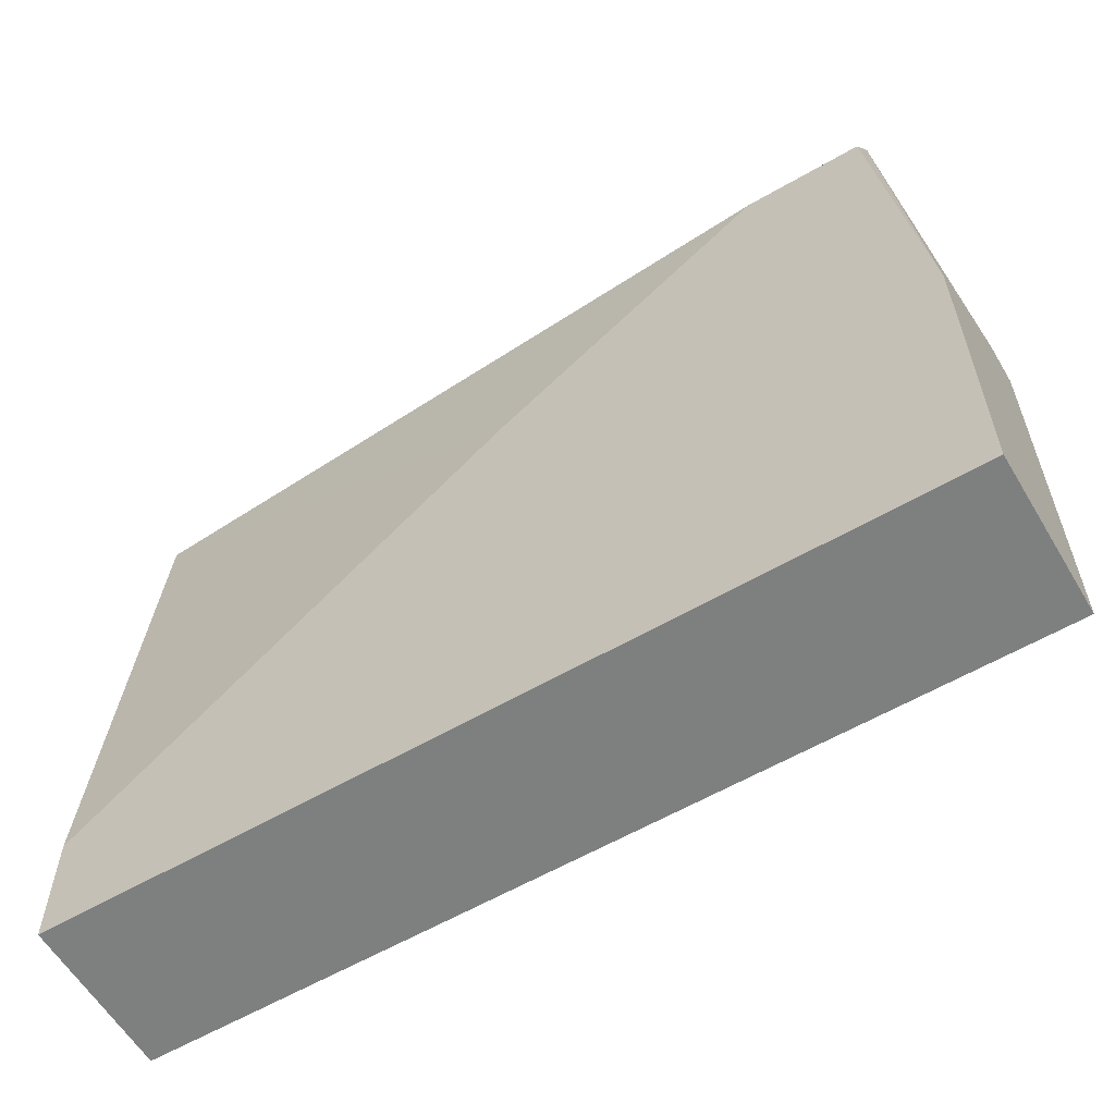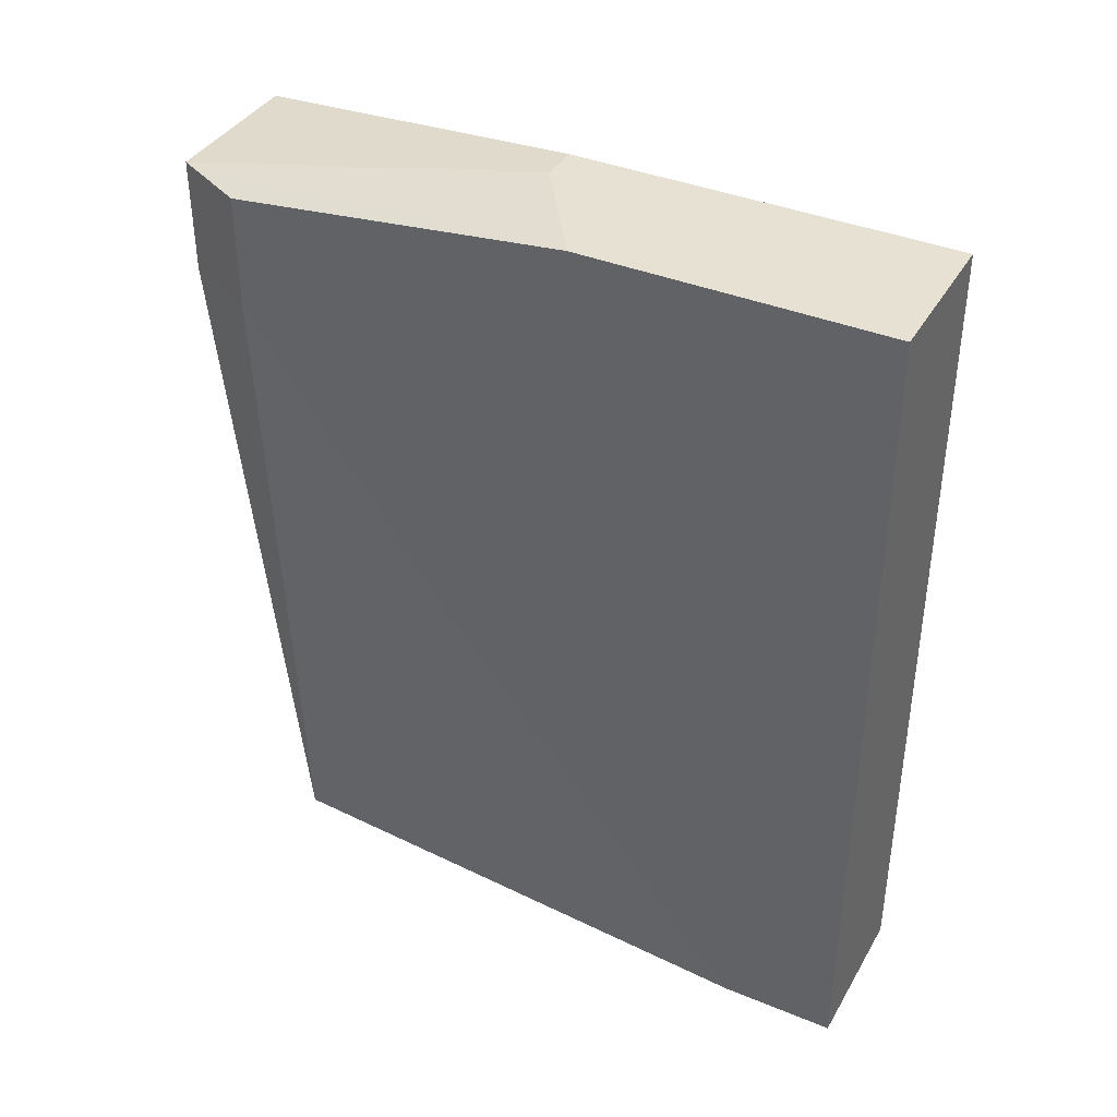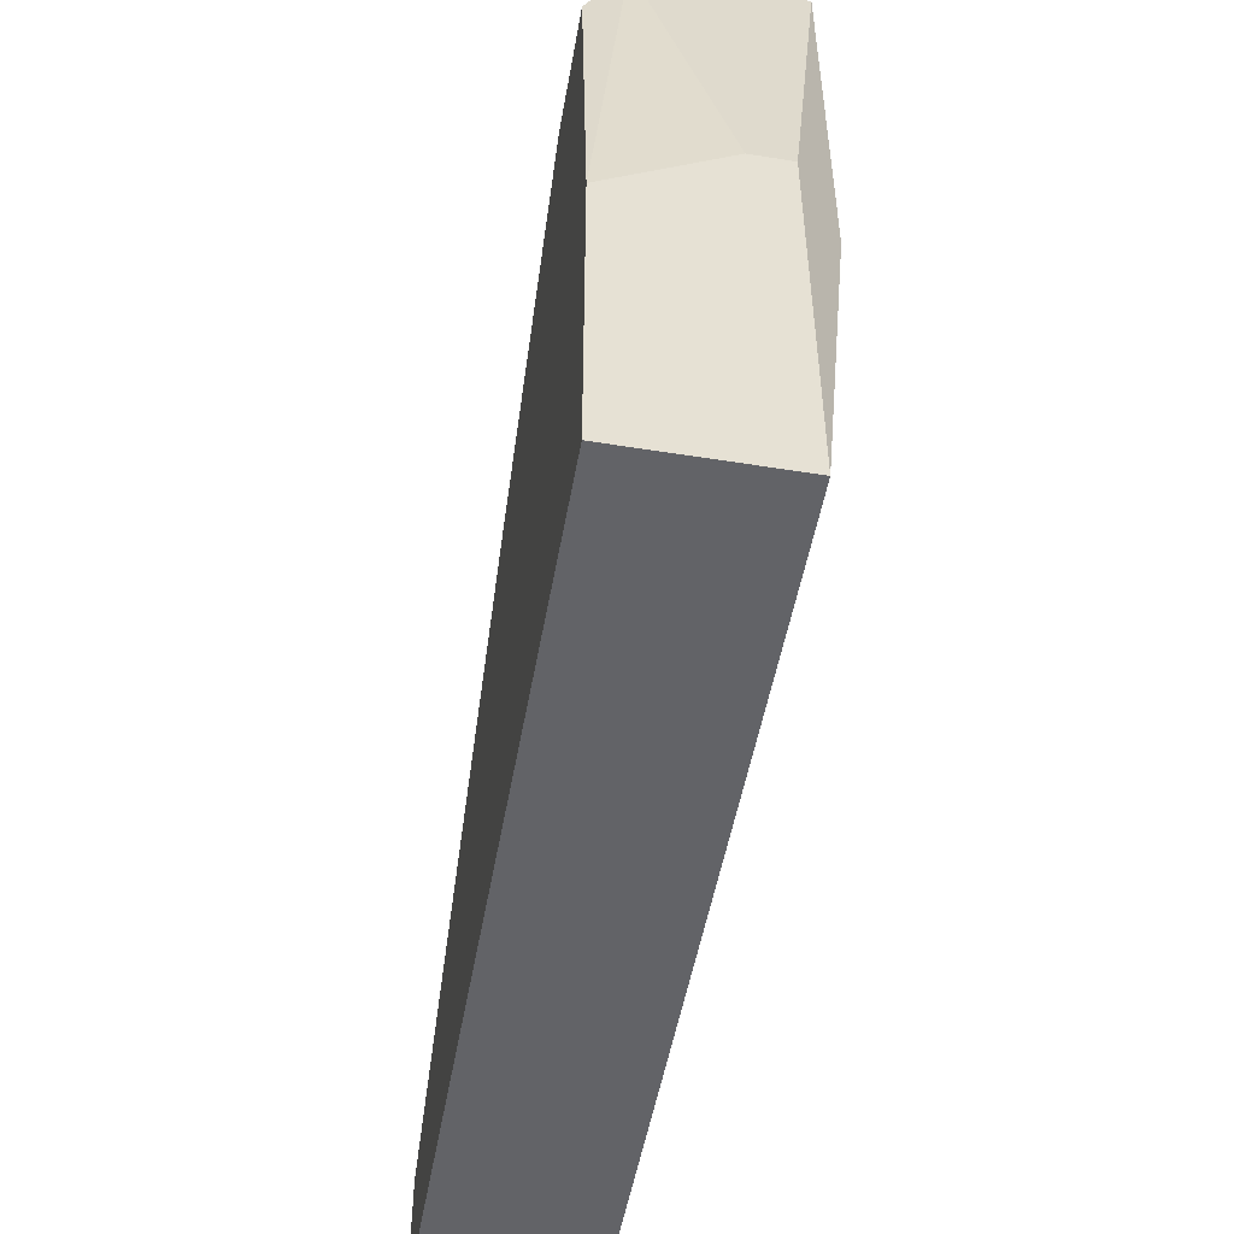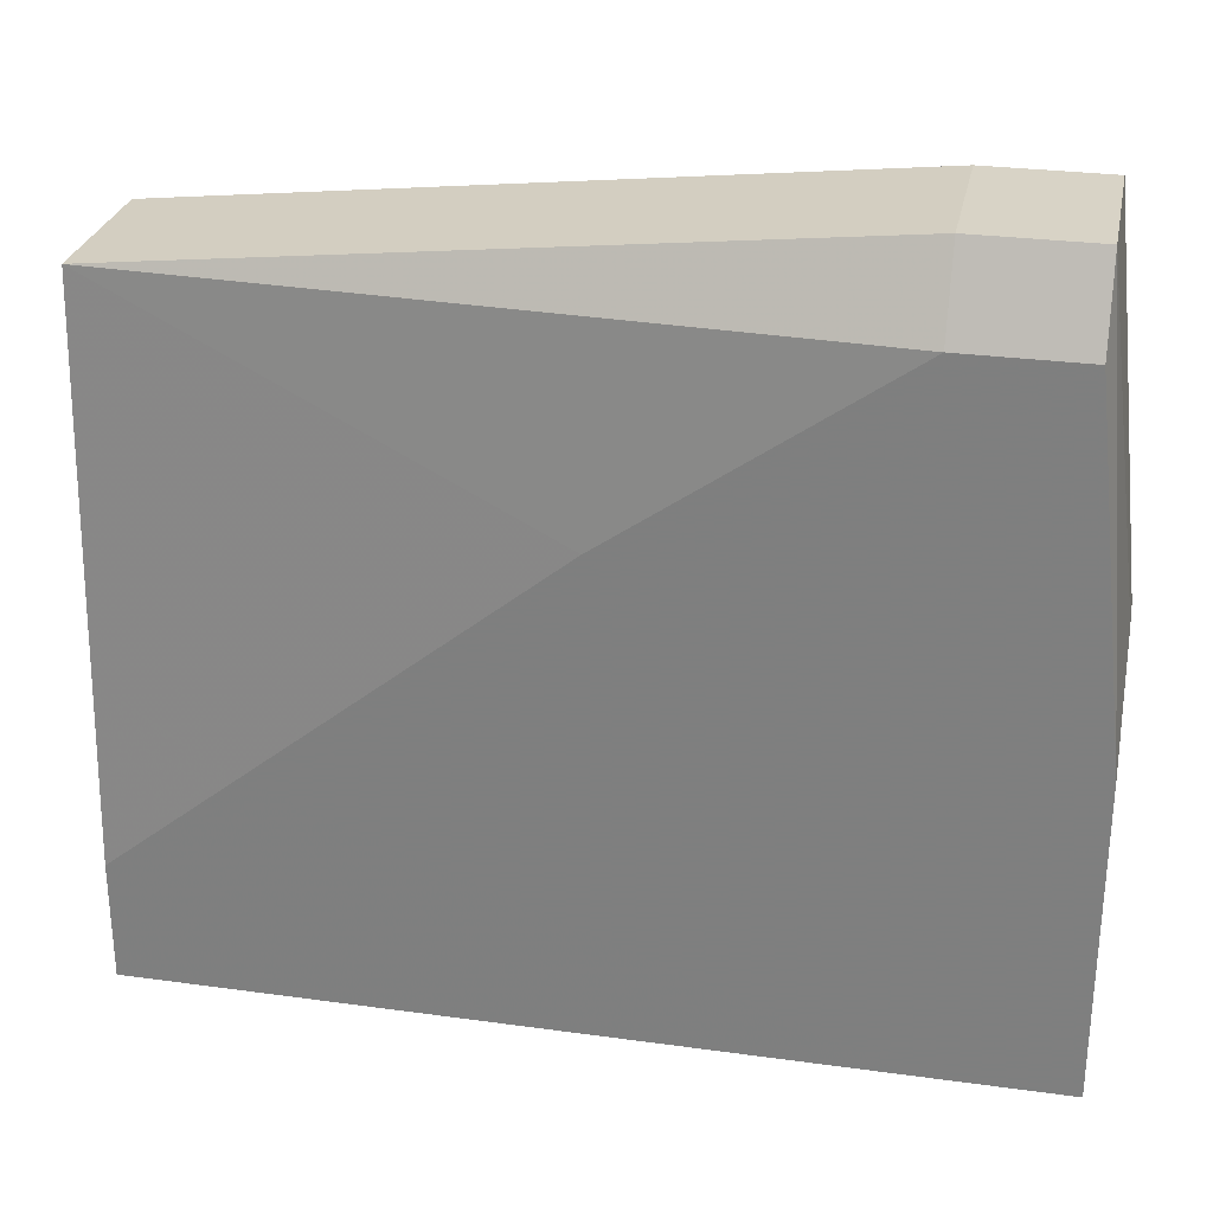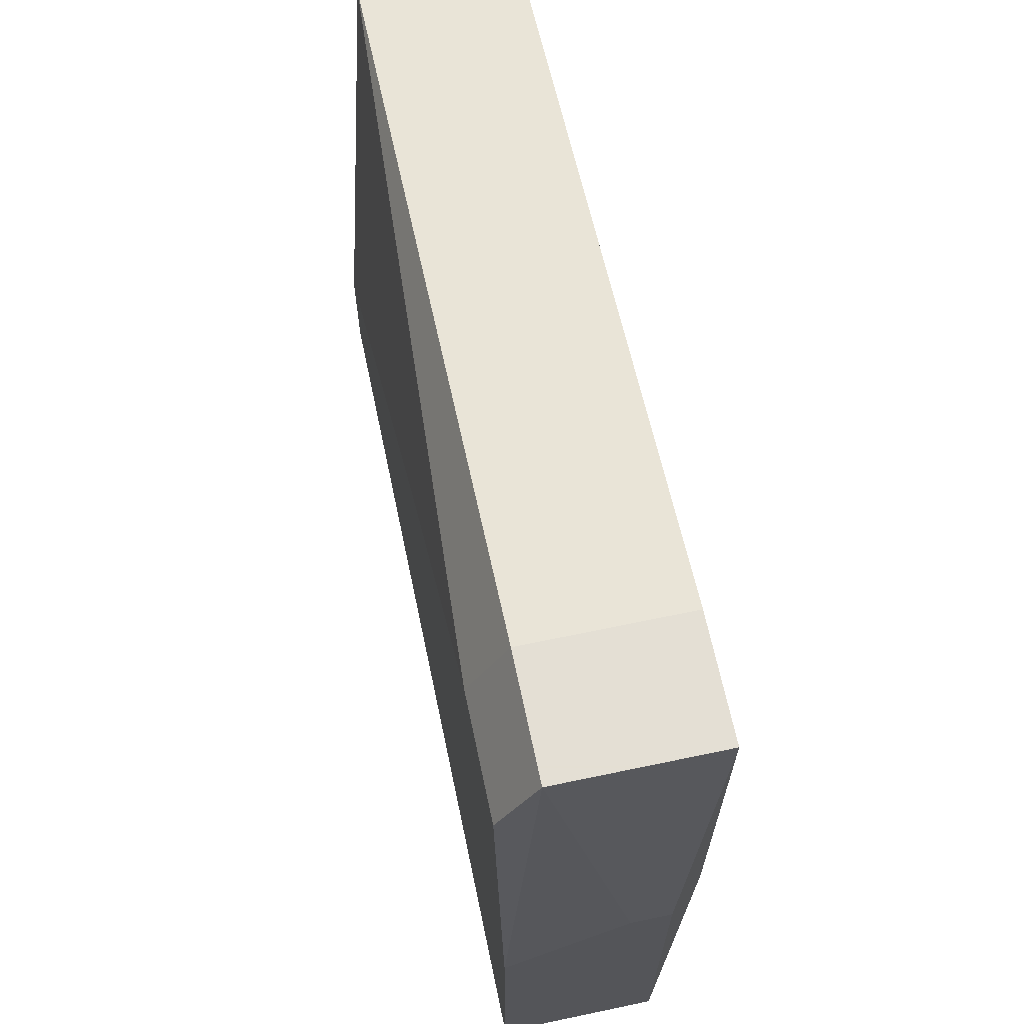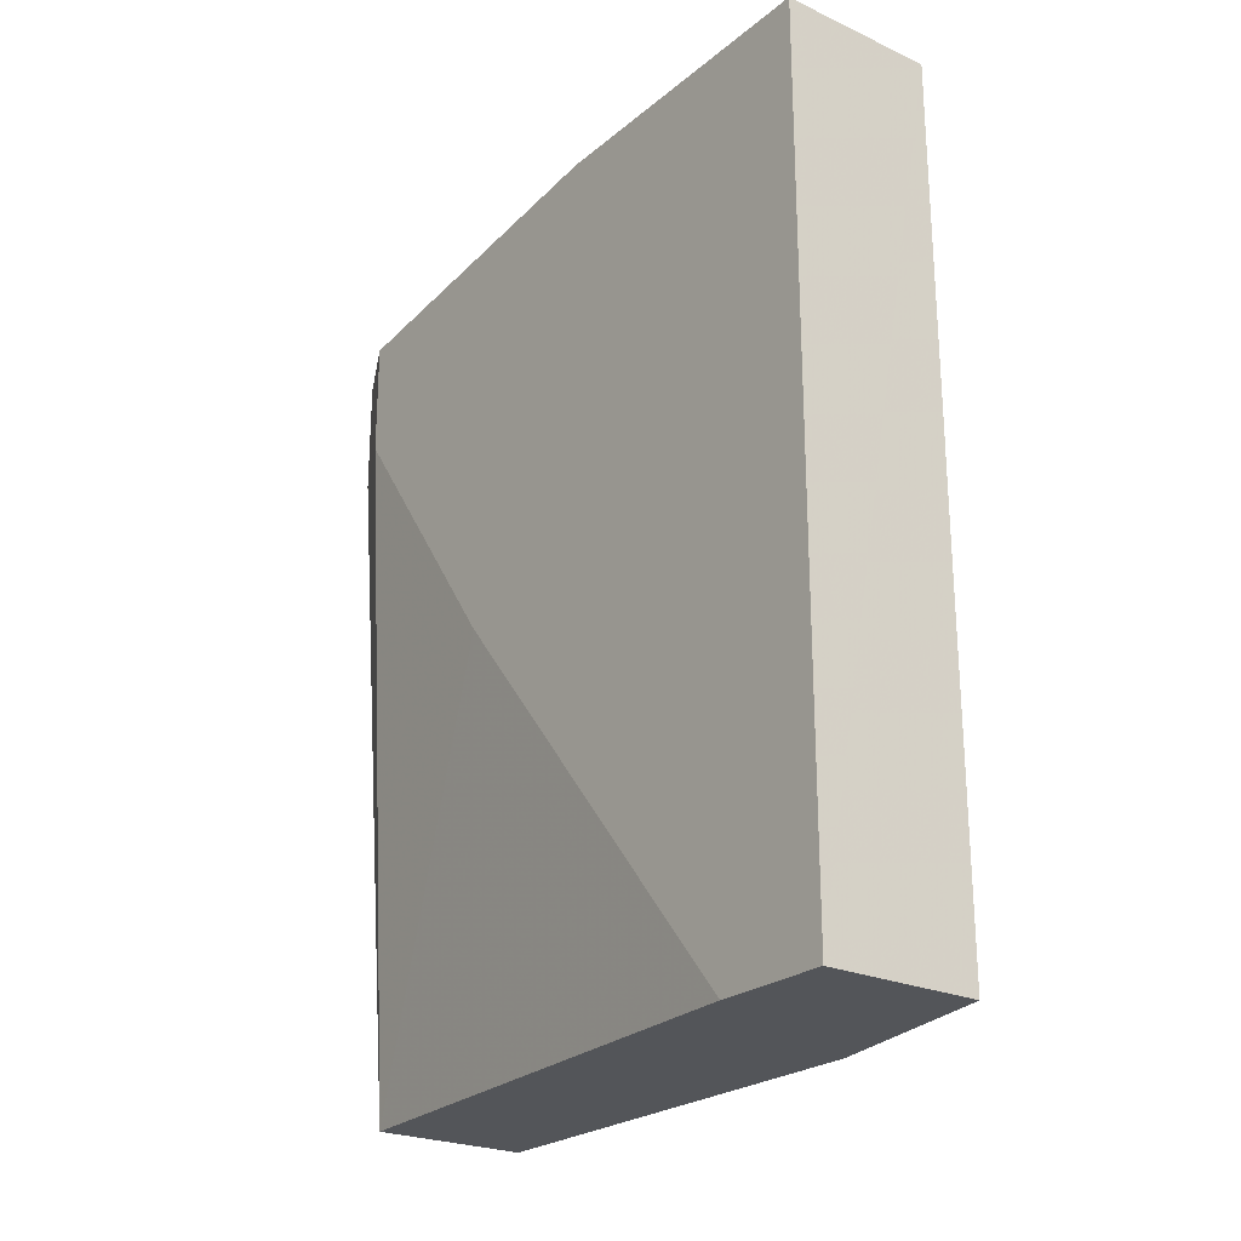
<metadata>
{"format":"obj","ext":"obj","renderer":"f3d","projection":"perspective","resolution":1024,"background":"white","views":[{"elev":-59.6,"azim":-59.3,"up":"+Y"},{"elev":38.6,"azim":-62.6,"up":"+Z"},{"elev":-51.0,"azim":-10.0,"up":"+Y"},{"elev":28.2,"azim":-78.3,"up":"+Y"},{"elev":66.3,"azim":-11.9,"up":"+Y"},{"elev":-24.1,"azim":-37.0,"up":"+Z"}]}
</metadata>
<code>
v 0.03064 0.0127 0.0227
v 0.03064 0.0127 0.01946
v 0.03064 0.01054 6.4e-05
v 0.03279 0.003002 0.02378
v 0.03387 -0.007774 6.4e-05
v 0.03387 -0.007774 0.02378
v 0.03387 0.003002 0.02378
v 0.02956 0.005156 0.01192
v 0.02956 -0.007774 6.4e-05
v 0.02956 -0.007774 0.02378
v 0.02956 0.000849 0.02378
v 0.02956 0.01054 0.0227
v 0.02956 0.01054 0.01946
v 0.02956 -0.004539 6.4e-05
v 0.03495 0.0127 0.0227
v 0.03495 0.0127 0.01946
v 0.03495 0.001927 0.0227
v 0.03495 0.01054 6.4e-05
v 0.03495 -0.002384 6.4e-05
v 0.03495 -0.002384 0.00222
f 13 3 8
f 9 14 19
f 19 14 3
f 14 9 10
f 14 10 12
f 10 9 6
f 4 10 6
f 19 3 18
f 15 19 18
f 9 19 5
f 6 9 5
f 19 6 5
f 19 15 17
f 15 6 17
f 18 3 2
f 14 12 13
f 2 3 13
f 12 2 13
f 4 15 1
f 2 12 1
f 15 2 1
f 10 4 11
f 12 10 11
f 4 1 11
f 1 12 11
f 15 18 16
f 2 15 16
f 18 2 16
f 15 4 7
f 4 6 7
f 6 15 7
f 6 19 20
f 19 17 20
f 17 6 20
f 3 14 8
f 14 13 8

</code>
